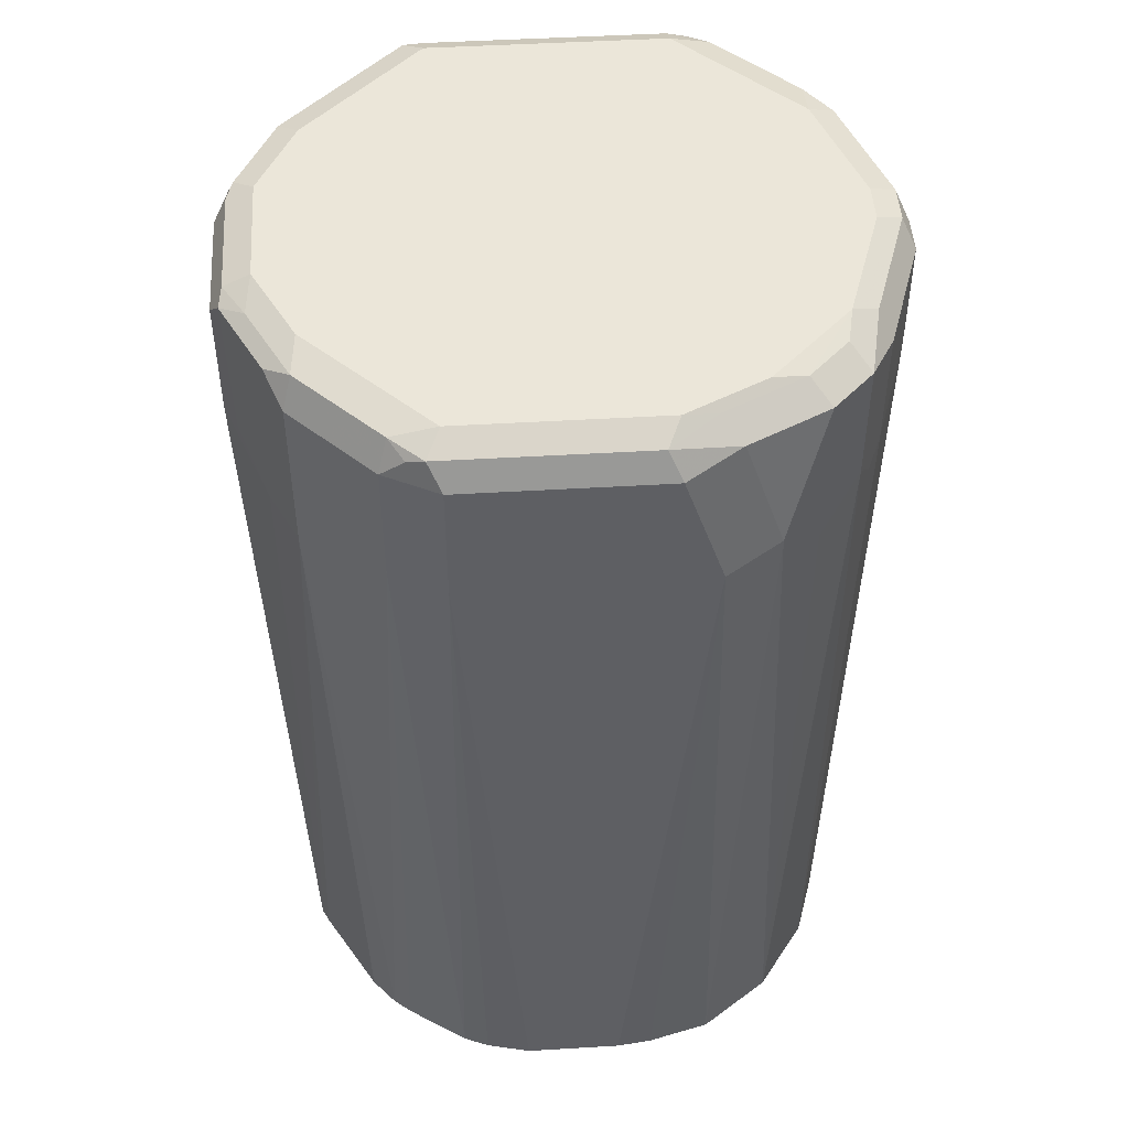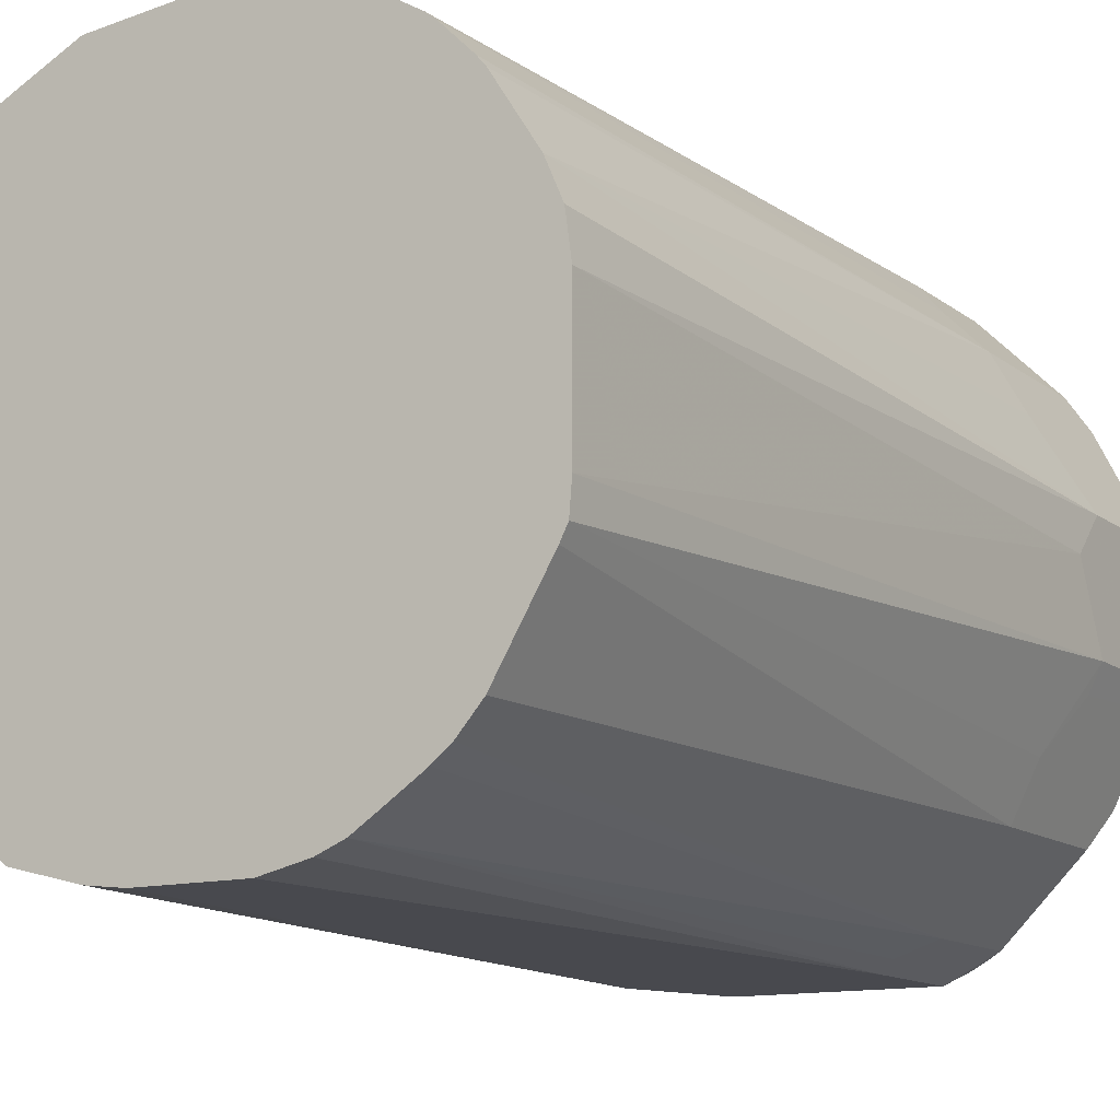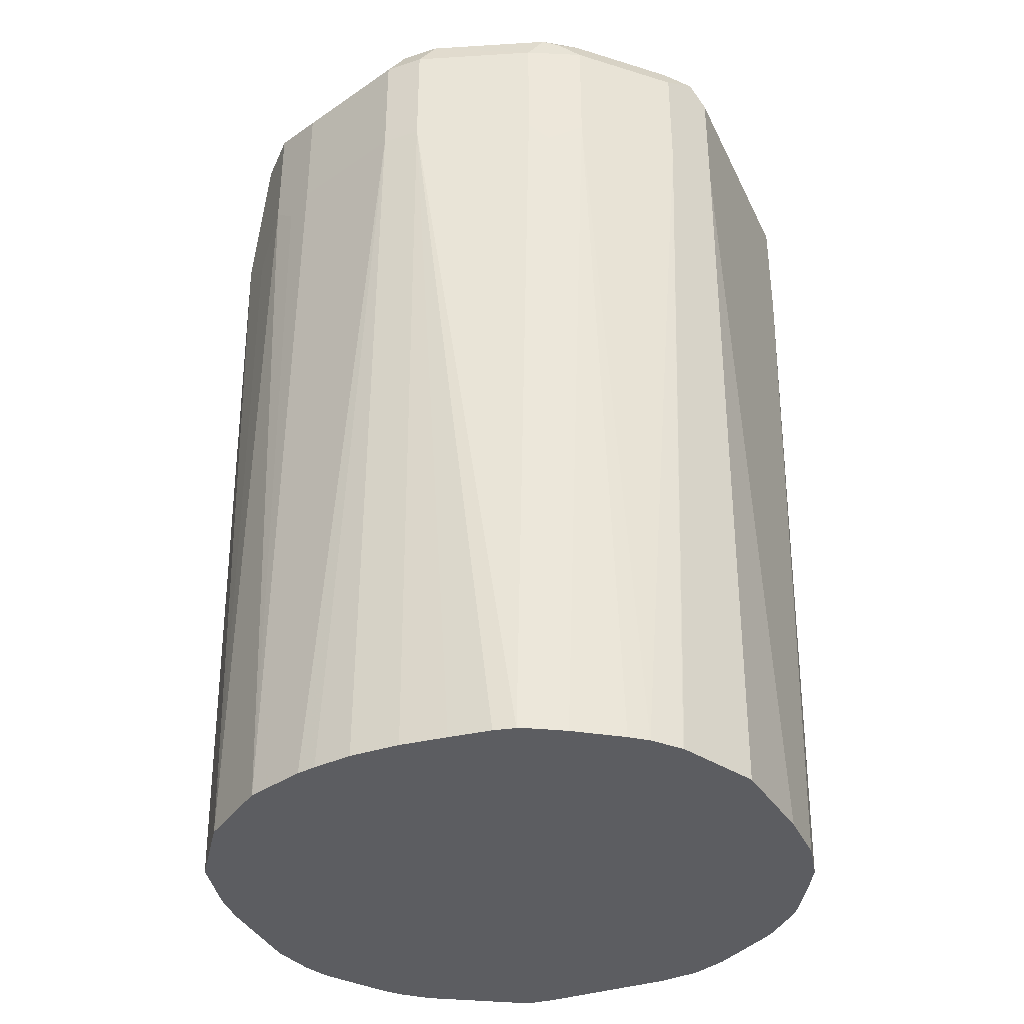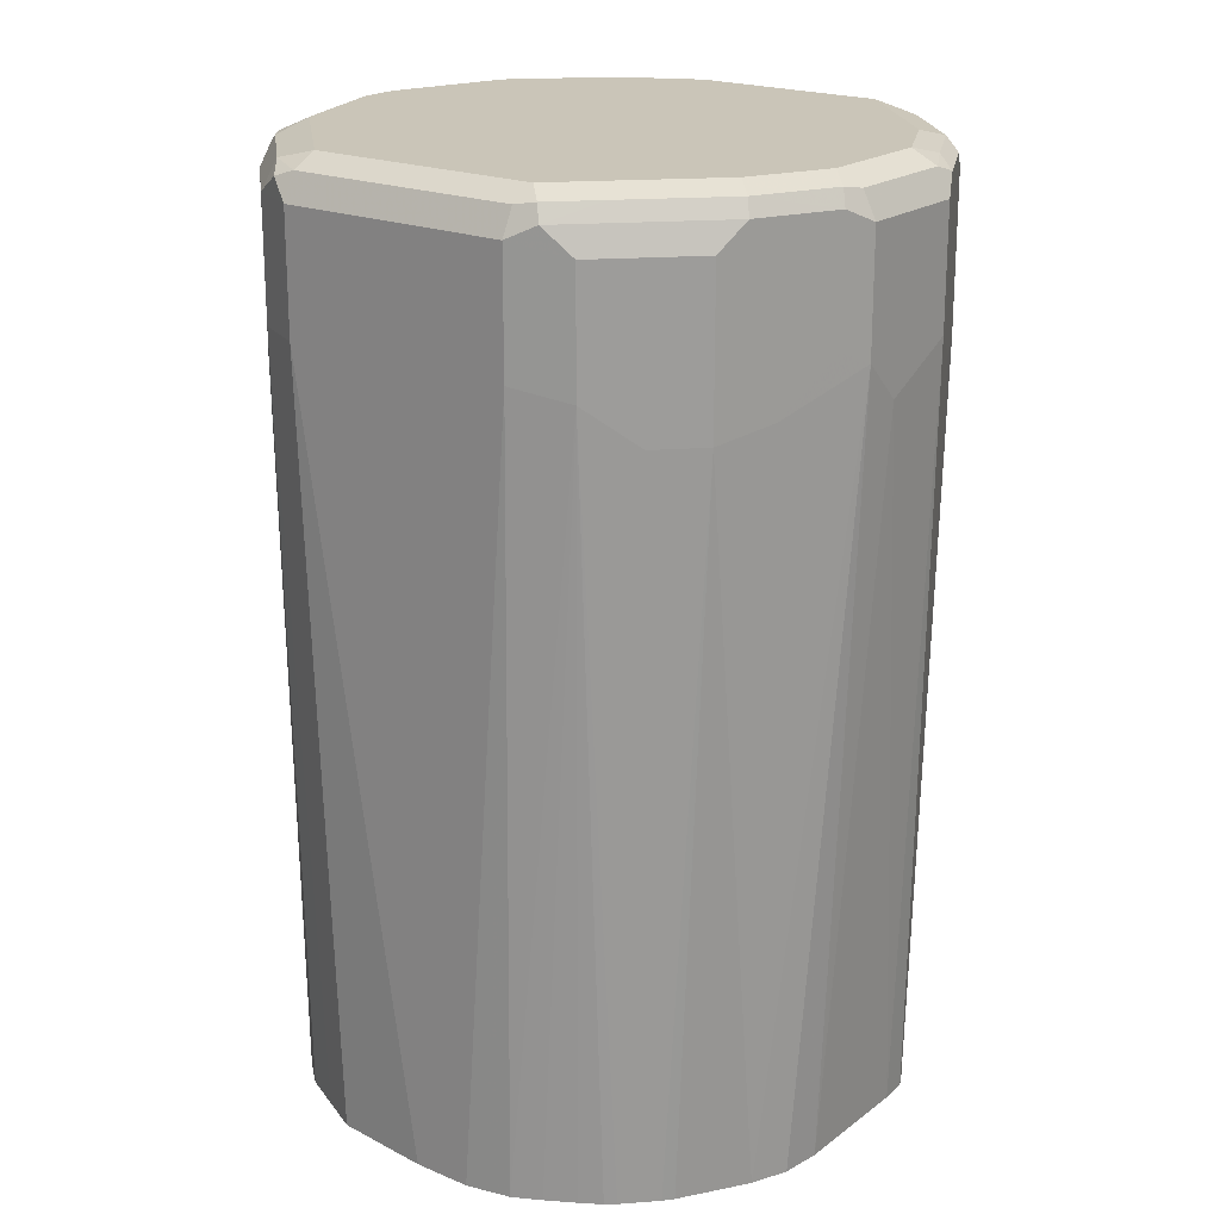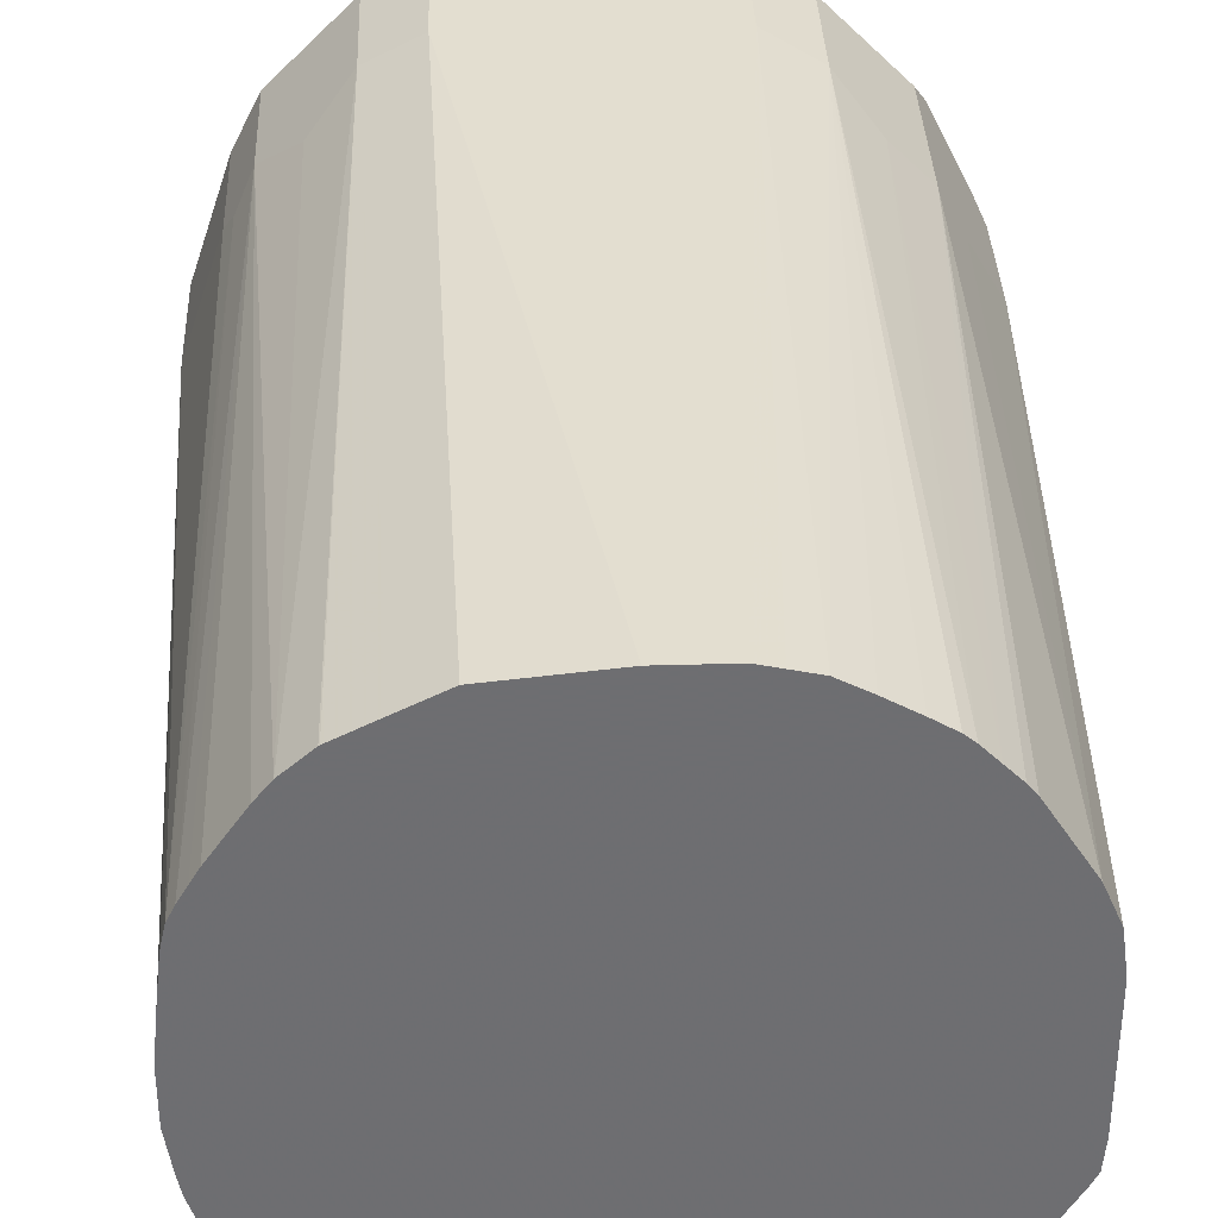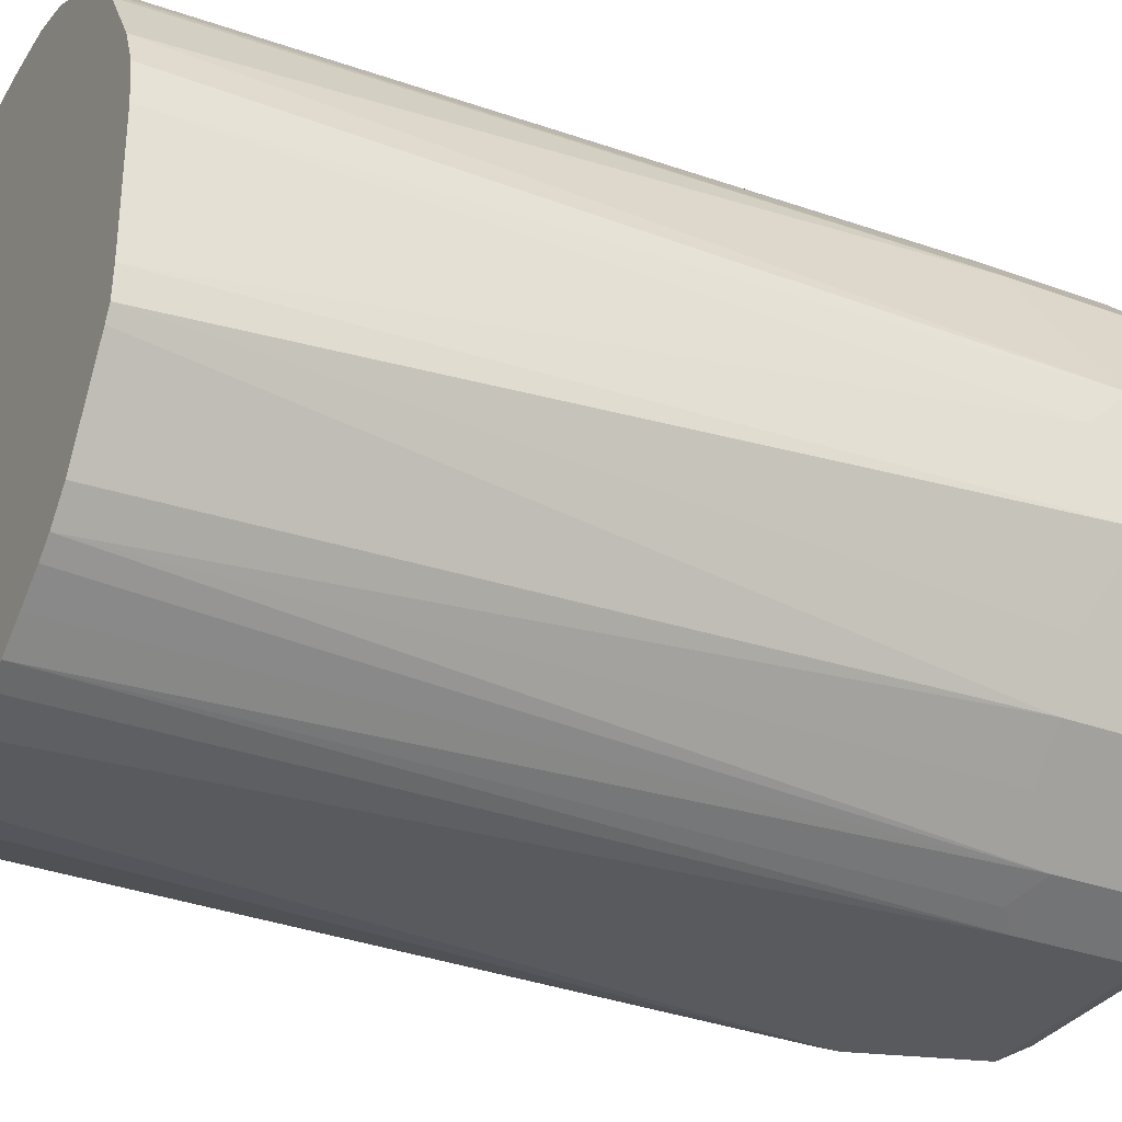
<metadata>
{"format":"obj","ext":"obj","renderer":"f3d","projection":"perspective","resolution":1024,"background":"white","views":[{"elev":48.2,"azim":-3.8,"up":"+Z"},{"elev":-12.7,"azim":-149.1,"up":"+Y"},{"elev":-36.7,"azim":113.1,"up":"+Z"},{"elev":20.4,"azim":-142.8,"up":"+Z"},{"elev":35.8,"azim":177.8,"up":"+Y"},{"elev":-31.8,"azim":-117.5,"up":"+Y"}]}
</metadata>
<code>
v -0.142 0.04057 0.8319
v -0.142 1.788e-05 0.8522
v -0.142 0.06086 0.8522
v -0.1267 0.06086 0.4568
v -0.1267 -0.005464 0.4568
v -0.1217 -0.04056 0.8319
v -0.1353 -0.01351 0.8522
v -0.137 -0.01014 0.9232
v -0.142 1.788e-05 0.9131
v -0.1255 -0.02027 0.4568
v -0.142 0.06086 0.9131
v -0.1353 0.07438 0.859
v -0.1217 0.1014 0.8319
v -0.1161 0.09926 0.4568
v -0.1239 0.08115 0.4568
v -0.1082 -0.06761 0.8319
v -0.1353 -0.01351 0.9131
v -0.1166 -0.05072 0.9232
v -0.1243 -0.02027 0.9283
v -0.1353 1.788e-05 0.9266
v -0.122 -0.02721 0.4568
v -0.1353 0.06086 0.9266
v -0.1353 0.07438 0.9199
v -0.1082 0.1285 0.8252
v -0.09507 0.1322 0.4568
v -0.08792 -0.0879 0.8319
v -0.1082 -0.06761 0.9131
v -0.09631 -0.07074 0.4568
v -0.09599 -0.07128 0.4568
v -0.08445 -0.08445 0.4568
v -0.104 -0.06085 0.9283
v -0.1015 -0.04056 0.9334
v -0.1217 1.788e-05 0.9334
v -0.1217 0.06086 0.9334
v -0.1319 0.07102 0.9283
v -0.115 0.115 0.9199
v -0.1116 0.1116 0.9283
v -0.1082 0.1285 0.9063
v -0.08792 0.1488 0.8252
v -0.08363 0.1445 0.4568
v -0.09103 0.1371 0.4568
v -0.06761 -0.1082 0.8522
v -0.08792 -0.0879 0.9131
v -0.07575 -0.09142 0.4568
v -0.08369 -0.08114 0.9283
v -0.06087 -0.08114 0.9334
v -0.1015 0.1014 0.9334
v -0.09469 0.1353 0.9199
v -0.07101 0.1522 0.9283
v -0.08792 0.1488 0.9063
v -0.06761 0.1691 0.8455
v -0.07619 0.1519 0.4568
v -0.0507 -0.1167 0.8421
v -0.04057 -0.1217 0.8522
v -0.06761 -0.1082 0.9131
v -0.06094 -0.1013 0.4568
v -0.04543 -0.1115 0.4568
v -0.06338 -0.1014 0.9283
v -0.04057 -0.1014 0.9334
v -0.06087 0.142 0.9334
v -0.0541 0.1758 0.9199
v -0.0507 0.1725 0.9283
v -0.06761 0.1691 0.9063
v -0.04057 0.1826 0.8522
v -0.03269 0.1775 0.4568
v -0.04645 0.1703 0.4568
v -0.06087 0.1622 0.4568
v -0.07133 0.1559 0.4568
v -0.04057 -0.1217 0.9131
v -0.03269 -0.1167 0.4568
v -0.009868 -0.1217 0.4568
v -0.05579 -0.1116 0.9232
v -0.04734 -0.115 0.9266
v 0.06084 -0.1014 0.9334
v -0.04057 0.1623 0.9334
v -0.04057 0.1826 0.9131
v 0.08115 0.1623 0.9334
v 0.08115 0.1758 0.9266
v -0.04057 0.1758 0.9266
v -0.009868 0.1826 0.4568
v -0.02029 0.1803 0.4568
v 0.06084 -0.1217 0.9131
v 0.04057 -0.1217 0.4568
v 0.0541 -0.115 0.9266
v 0.1014 -0.08114 0.9334
v 0.07778 -0.09806 0.93
v 0.08115 0.1826 0.9131
v 0.142 0.1014 0.9334
v 0.1217 0.1446 0.9283
v 0.1014 0.1649 0.9283
v 0.09129 0.1775 0.9232
v 0.02029 0.1826 0.4568
v 0.08792 -0.1082 0.9199
v 0.08115 -0.1217 0.8522
v 0.05878 -0.1197 0.4568
v 0.09469 -0.09467 0.9266
v 0.142 -0.04056 0.9334
v 0.1184 -0.07777 0.93
v 0.1082 0.1691 0.9131
v 0.08115 0.1826 0.8522
v 0.1623 0.04057 0.9334
v 0.1759 0.04733 0.9266
v 0.1555 0.1082 0.9266
v 0.142 0.1243 0.9283
v 0.1285 0.1488 0.9131
v 0.07127 0.1773 0.4568
v 0.1082 -0.1082 0.859
v 0.1285 -0.0879 0.9199
v 0.09469 -0.115 0.8455
v 0.09116 -0.1115 0.4568
v 0.1623 0.02031 0.9334
v 0.1386 -0.05748 0.93
v 0.1555 -0.0338 0.9266
v 0.1759 0.02707 0.9266
v 0.1082 0.1691 0.8522
v 0.09103 0.1675 0.4568
v 0.1826 0.04057 0.9131
v 0.1623 0.1014 0.9131
v 0.1522 0.1167 0.9232
v 0.1488 0.1285 0.9131
v 0.1285 0.1488 0.8319
v 0.1285 -0.0879 0.8387
v 0.1267 -0.08608 0.4568
v 0.1488 -0.06761 0.9199
v 0.1522 -0.05072 0.9232
v 0.1623 -0.04056 0.9131
v 0.1826 0.02031 0.9131
v 0.125 0.1453 0.4568
v 0.1118 0.1568 0.4568
v 0.1113 0.1572 0.4568
v 0.1826 0.04057 0.8522
v 0.1623 0.1014 0.8522
v 0.1488 0.1285 0.8522
v 0.1488 -0.06761 0.859
v 0.1521 -0.05066 0.4568
v 0.1623 -0.04056 0.8522
v 0.1826 0.02031 0.8522
v 0.132 0.1366 0.4568
v 0.1673 0.03562 0.4568
v 0.1648 0.05963 0.4568
v 0.1623 0.08115 0.4568
v 0.1598 0.09226 0.4568
v 0.1572 0.1116 0.8421
v 0.1564 0.0992 0.4568
v 0.1521 0.1066 0.4568
v 0.1479 0.1136 0.4568
v 0.1555 -0.05409 0.8455
v 0.1623 -0.02027 0.4568
v 0.1643 -0.01038 0.4568
v 0.1673 0.009909 0.4568
f 1 2 9
f 84 96 98
f 83 95 94
f 82 94 93
f 82 93 84
f 78 91 87
f 78 90 91
f 84 98 86
f 77 90 78
f 77 88 89
f 76 78 87
f 76 79 78
f 74 98 85
f 74 86 98
f 74 84 86
f 77 89 90
f 84 93 108
f 84 108 96
f 85 98 97
f 94 109 107
f 93 107 108
f 93 94 107
f 92 100 106
f 90 99 91
f 89 99 90
f 89 105 99
f 89 104 105
f 88 104 89
f 88 103 104
f 88 102 103
f 88 101 102
f 87 115 100
f 87 99 115
f 87 91 99
f 69 73 72
f 94 95 110
f 69 84 73
f 64 81 65
f 54 83 94
f 54 71 83
f 54 70 71
f 54 57 70
f 53 57 54
f 51 68 52
f 54 94 82
f 51 67 68
f 51 65 66
f 51 64 65
f 51 76 64
f 51 63 76
f 50 61 63
f 49 62 61
f 51 66 67
f 54 82 69
f 55 69 72
f 55 72 58
f 64 80 81
f 64 92 80
f 64 100 92
f 64 87 100
f 64 76 87
f 62 79 76
f 62 78 79
f 62 77 78
f 62 75 77
f 61 62 76
f 61 76 63
f 59 84 74
f 59 73 84
f 58 73 59
f 58 72 73
f 69 82 84
f 94 110 109
f 96 108 98
f 97 98 112
f 128 133 138
f 126 137 127
f 126 136 137
f 124 126 125
f 124 136 126
f 124 134 147
f 131 139 140
f 123 135 134
f 121 133 128
f 118 133 120
f 118 132 133
f 118 120 119
f 117 132 118
f 117 131 132
f 122 123 134
f 131 140 141
f 131 141 142
f 131 142 132
f 142 144 143
f 137 149 150
f 137 148 149
f 136 148 137
f 135 136 147
f 135 148 136
f 134 135 147
f 133 146 138
f 133 145 146
f 133 144 145
f 133 143 144
f 132 142 143
f 132 143 133
f 131 150 139
f 131 137 150
f 117 137 131
f 117 127 137
f 115 130 116
f 115 129 130
f 102 127 117
f 102 114 127
f 102 118 103
f 102 117 118
f 101 114 102
f 101 111 114
f 100 116 106
f 100 115 116
f 99 121 115
f 99 105 121
f 98 124 112
f 98 108 124
f 97 114 111
f 97 113 114
f 97 112 113
f 103 118 119
f 49 75 62
f 103 119 104
f 104 120 105
f 115 128 129
f 115 121 128
f 114 126 127
f 114 125 126
f 113 125 114
f 113 124 125
f 112 124 113
f 108 134 124
f 108 122 134
f 107 123 122
f 107 110 123
f 107 109 110
f 107 122 108
f 105 133 121
f 105 120 133
f 104 119 120
f 49 60 75
f 124 147 136
f 45 59 46
f 4 71 70
f 4 83 71
f 4 95 83
f 4 110 95
f 4 123 110
f 4 135 123
f 4 70 57
f 4 148 135
f 4 150 149
f 4 139 150
f 4 140 139
f 4 141 140
f 4 142 141
f 4 144 142
f 4 149 148
f 4 57 56
f 4 56 44
f 4 44 30
f 8 19 20
f 8 31 19
f 8 18 31
f 8 27 18
f 8 17 27
f 7 17 8
f 6 10 16
f 6 17 7
f 6 27 17
f 6 16 27
f 4 10 5
f 4 21 10
f 4 28 21
f 4 29 28
f 4 30 29
f 4 145 144
f 8 20 9
f 4 146 145
f 4 128 138
f 3 13 14
f 3 23 12
f 3 11 23
f 2 10 6
f 2 5 10
f 2 8 9
f 3 14 15
f 2 7 8
f 1 5 2
f 1 4 5
f 1 3 4
f 1 11 3
f 1 9 11
f 48 61 50
f 2 6 7
f 3 15 4
f 4 15 14
f 4 14 25
f 4 129 128
f 4 130 129
f 4 116 130
f 4 106 116
f 4 92 106
f 4 80 92
f 4 81 80
f 4 65 81
f 4 66 65
f 4 67 66
f 4 68 67
f 4 52 68
f 4 40 52
f 4 41 40
f 4 25 41
f 4 138 146
f 9 20 22
f 3 12 13
f 10 21 16
f 36 48 50
f 34 37 35
f 34 47 37
f 32 34 33
f 32 47 34
f 32 60 47
f 36 50 38
f 32 75 60
f 32 88 77
f 32 101 88
f 32 111 101
f 32 97 111
f 32 85 97
f 32 74 85
f 32 77 75
f 36 37 48
f 37 47 60
f 37 60 49
f 45 58 59
f 9 22 11
f 43 58 45
f 43 55 58
f 42 57 53
f 42 56 57
f 42 44 56
f 42 69 55
f 42 53 54
f 39 52 40
f 39 51 52
f 39 63 51
f 39 50 63
f 37 61 48
f 37 49 61
f 32 59 74
f 32 46 59
f 42 54 69
f 31 45 32
f 19 31 32
f 18 27 31
f 16 30 26
f 16 29 30
f 16 28 29
f 16 21 28
f 16 43 27
f 16 26 43
f 13 24 14
f 12 24 13
f 12 38 24
f 12 36 38
f 11 22 23
f 32 45 46
f 12 23 36
f 19 32 33
f 19 33 20
f 14 24 25
f 20 34 22
f 20 33 34
f 27 43 45
f 26 30 42
f 26 55 43
f 24 41 25
f 24 40 41
f 24 39 40
f 26 42 55
f 30 44 42
f 22 34 35
f 22 35 23
f 24 50 39
f 23 35 37
f 27 45 31
f 23 37 36
f 24 38 50

</code>
